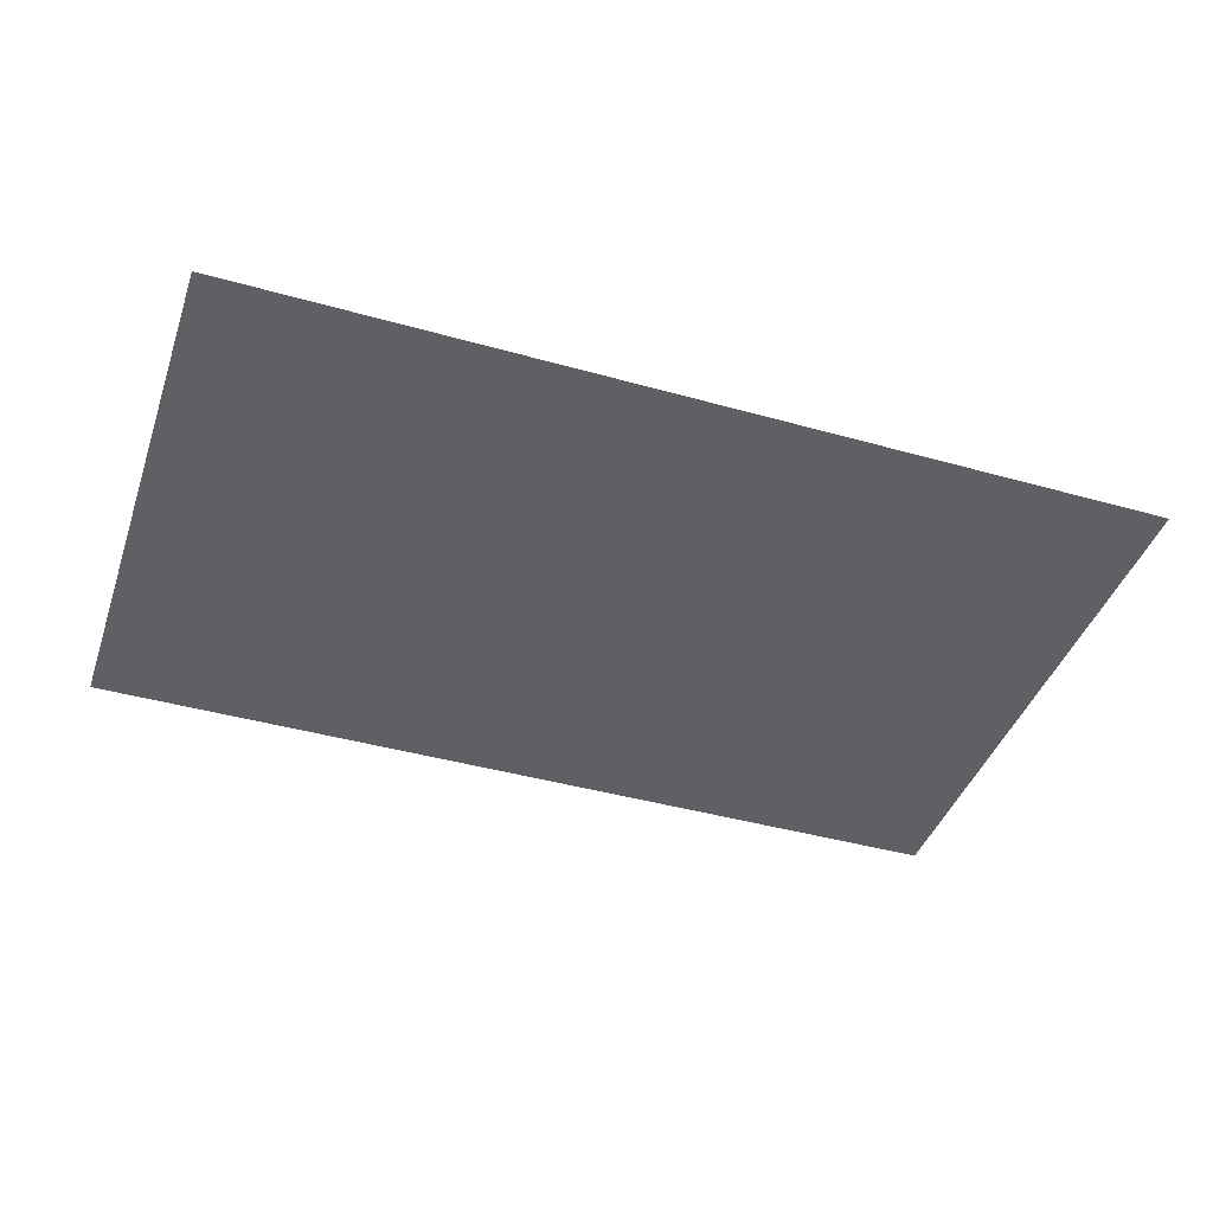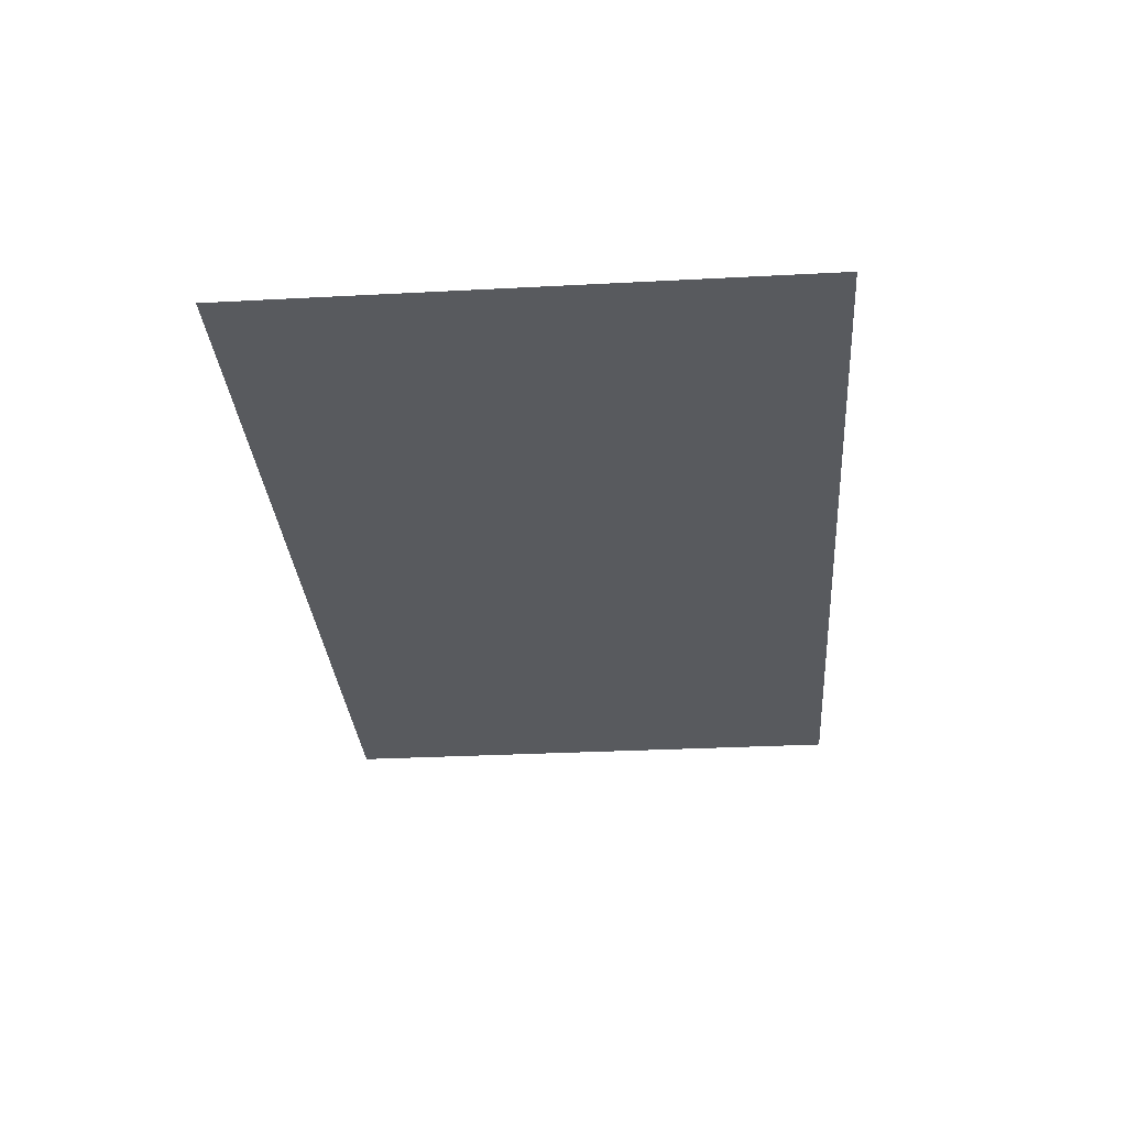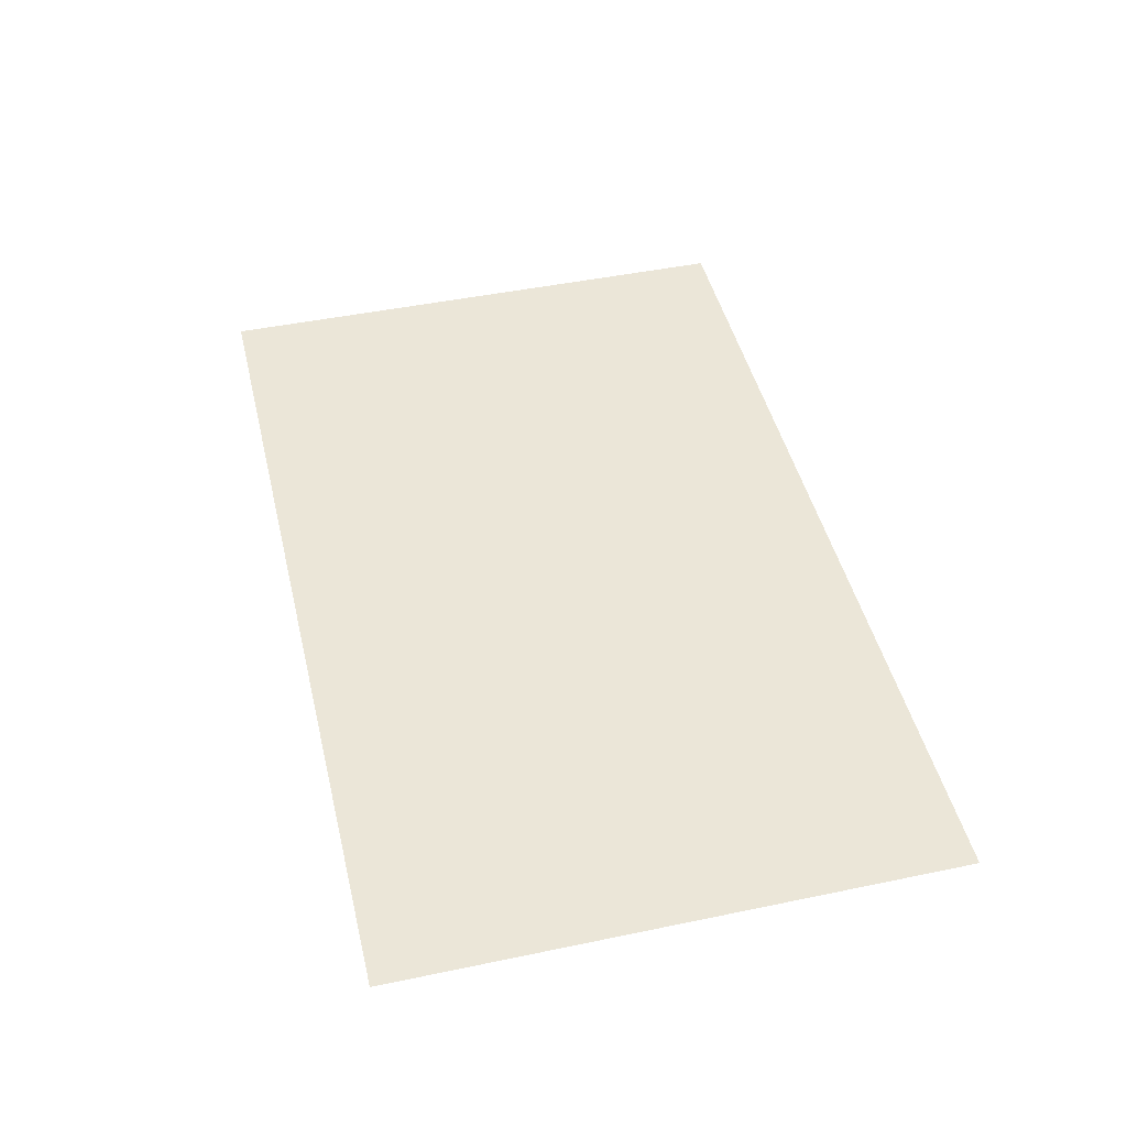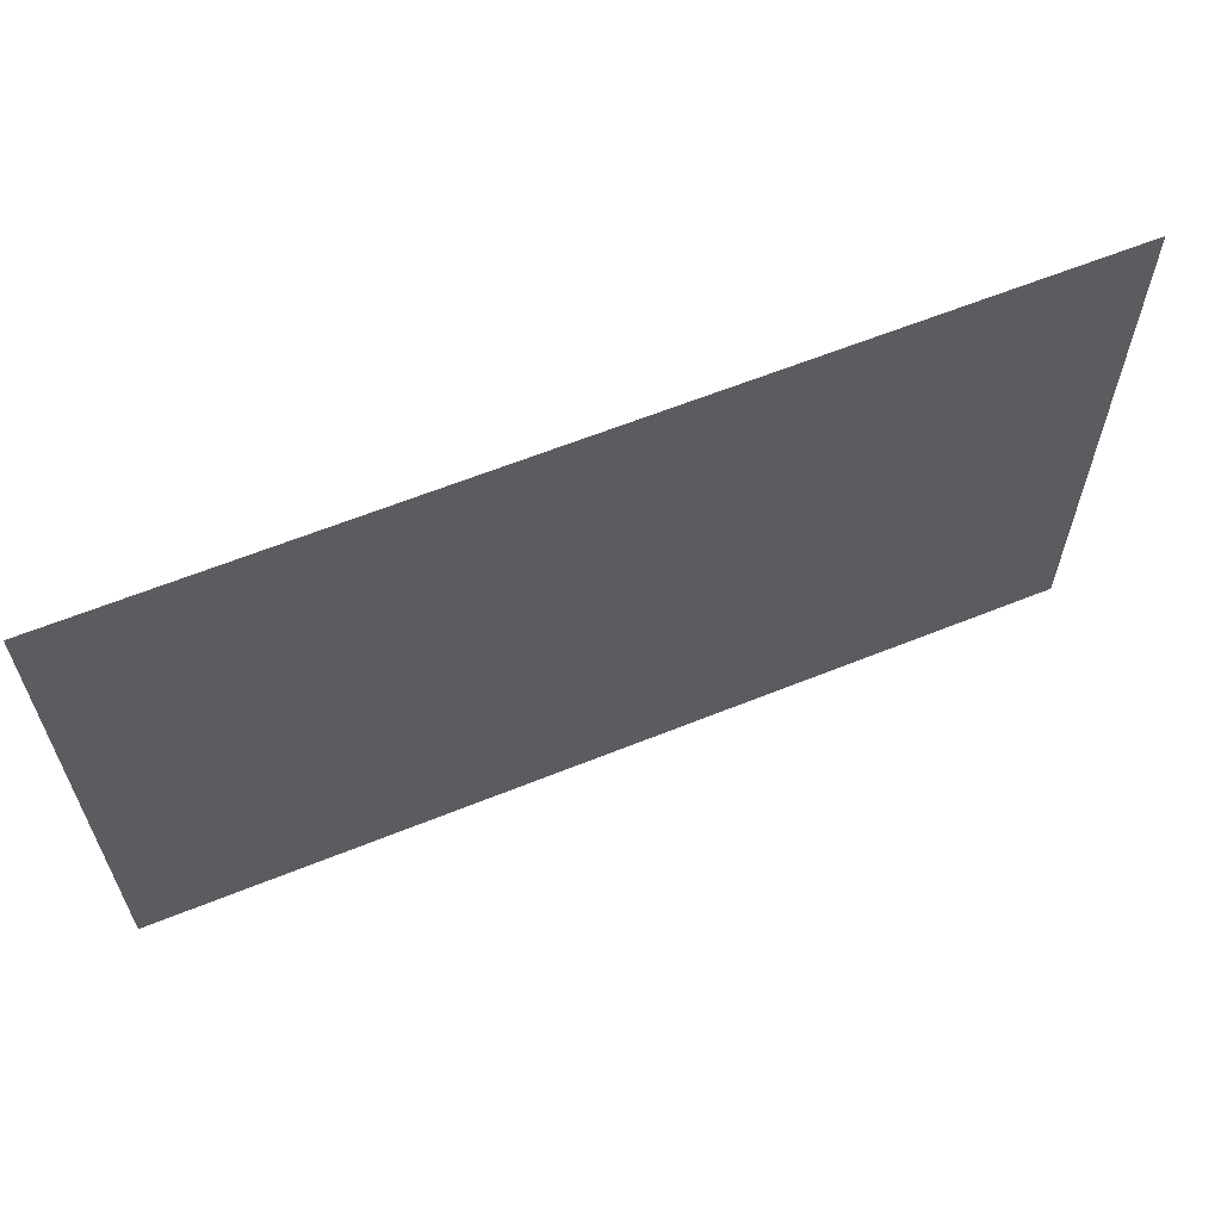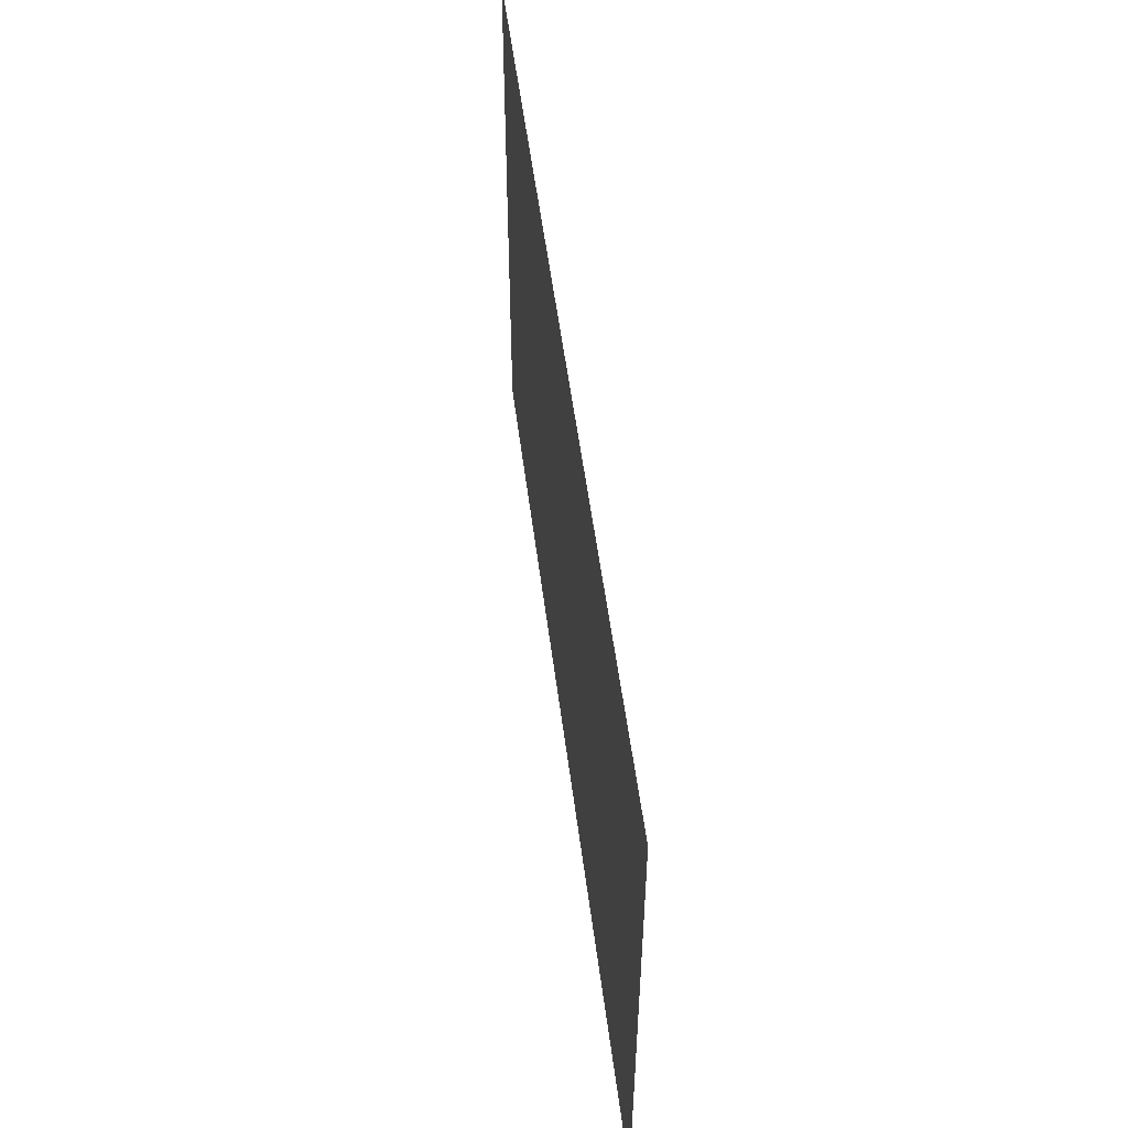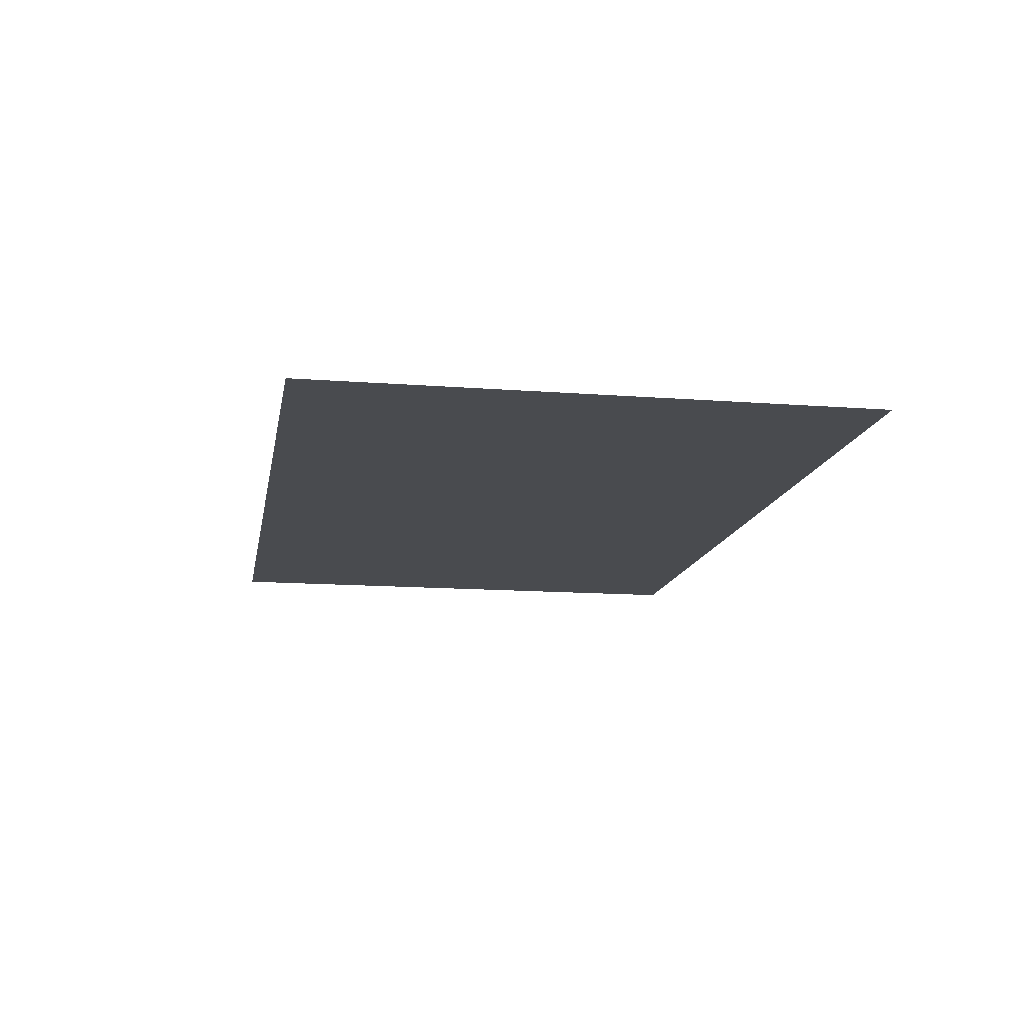
<metadata>
{"format":"obj","ext":"obj","renderer":"f3d","projection":"perspective","resolution":1024,"background":"white","views":[{"elev":-42.3,"azim":-18.6,"up":"+Z"},{"elev":-30.9,"azim":-85.7,"up":"+Z"},{"elev":46.1,"azim":76.6,"up":"+Z"},{"elev":62.0,"azim":157.7,"up":"+Y"},{"elev":53.0,"azim":82.8,"up":"+Y"},{"elev":-13.7,"azim":-99.8,"up":"+Z"}]}
</metadata>
<code>
o horPlane-8
v -2.435 1.5 -0
v -2.435 -1.5 -0
v 2.435 1.5 0
v 2.435 -1.5 0
f 2 4 3
f 2 3 1

</code>
